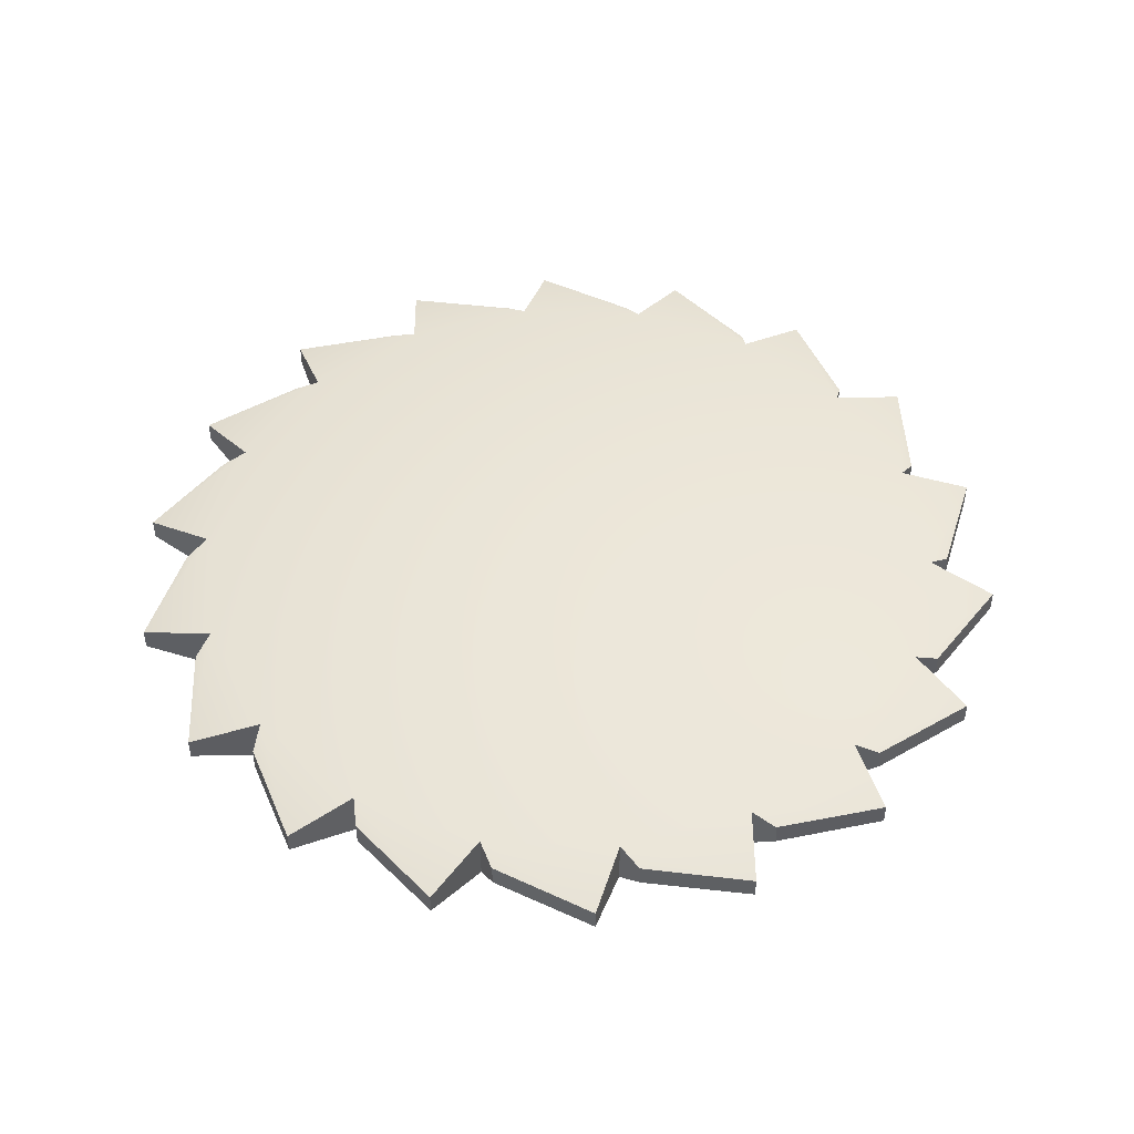
<metadata>
{"format":"obj","ext":"obj","renderer":"f3d","projection":"perspective","resolution":1024,"background":"white","views":[{"elev":47.9,"azim":112.5,"up":"+Z"}]}
</metadata>
<code>
g obstacle_saw
v -0.289 0.7893 -0.05576
v -0.001704 0.84 -0.05576
v -0.03887 0.8859 -0.01594
v -0.2705 0.9465 -0.01594
v -0.5416 0.6435 -0.05576
v -0.3396 0.8195 -0.01594
v -0.578 0.7972 -0.01594
v -0.7292 0.42 -0.05576
v -0.5995 0.6543 -0.01594
v -0.8159 0.5517 -0.01594
v -0.8289 0.1459 -0.05576
v -0.7872 0.4101 -0.01594
v -0.9555 0.2396 -0.01594
v -0.8289 -0.1459 -0.05576
v -0.8801 0.1165 -0.01594
v -0.98 -0.1013 -0.01594
v -0.7292 -0.42 -0.05576
v -0.867 -0.1912 -0.01594
v -0.8863 -0.4301 -0.01594
v -0.5416 -0.6435 -0.05576
v -0.7495 -0.4759 -0.01594
v -0.686 -0.707 -0.01594
v -0.289 -0.7893 -0.05576
v -0.5417 -0.7032 -0.01594
v -0.4029 -0.8987 -0.01594
v -0.001704 -0.84 -0.05576
v -0.2686 -0.8457 -0.01594
v -0.07144 -0.982 -0.01594
v 0.2856 -0.7893 -0.05576
v 0.03671 -0.8863 -0.01594
v 0.2686 -0.9469 -0.01594
v 0.5382 -0.6435 -0.05576
v 0.3375 -0.8199 -0.01594
v 0.5761 -0.7977 -0.01594
v 0.7258 -0.42 -0.05576
v 0.5975 -0.6547 -0.01594
v 0.8141 -0.5522 -0.01594
v 0.8255 -0.1459 -0.05576
v 0.7853 -0.4105 -0.01594
v 0.9537 -0.2401 -0.01594
v 0.8255 0.1459 -0.05576
v 0.8782 -0.1167 -0.01594
v 0.9782 0.1009 -0.01594
v 0.7258 0.42 -0.05576
v 0.865 0.1911 -0.01594
v 0.8846 0.4297 -0.01594
v 0.5382 0.6435 -0.05576
v 0.7474 0.4758 -0.01594
v 0.6842 0.7067 -0.01594
v 0.2856 0.7893 -0.05576
v 0.5395 0.703 -0.01594
v 0.4011 0.8984 -0.01594
v -0.001704 0.84 -0.05576
v 0.2664 0.8455 -0.01594
v 0.06957 0.9817 -0.01594
v -0.289 0.7893 0.05576
v -0.289 0.7893 -0.05576
v -0.2705 0.9465 -0.01594
v -0.2705 0.9461 0.03155
v -0.289 0.7893 0.05576
v -0.5779 0.7967 0.03155
v -0.3366 0.8177 0.03155
v -0.5416 0.6435 0.05576
v -0.001704 0.84 0.05576
v -0.2705 0.9461 0.03155
v -0.03668 0.8832 0.03155
v -0.8156 0.5513 0.03155
v -0.596 0.6536 0.03155
v -0.7292 0.42 0.05576
v -0.9551 0.2393 0.03155
v -0.7837 0.4107 0.03155
v -0.8289 0.1459 0.05576
v -0.9795 -0.1015 0.03155
v -0.877 0.1183 0.03155
v -0.8289 -0.1459 0.05576
v -0.8859 -0.4301 0.03155
v -0.8647 -0.1884 0.03155
v -0.7292 -0.42 0.05576
v -0.6855 -0.7068 0.03155
v -0.7483 -0.4725 0.03155
v -0.5416 -0.6435 0.05576
v -0.4026 -0.8984 0.03155
v -0.5417 -0.6996 0.03155
v -0.289 -0.7893 0.05576
v -0.07123 -0.9816 0.03155
v -0.2699 -0.8424 0.03155
v -0.001704 -0.84 0.05576
v 0.2686 -0.9465 0.03155
v 0.03444 -0.8836 0.03155
v 0.2856 -0.7893 0.05576
v 0.576 -0.7972 0.03155
v 0.3345 -0.8181 0.03155
v 0.5382 -0.6435 0.05576
v 0.8138 -0.5518 0.03155
v 0.5941 -0.654 0.03155
v 0.7258 -0.42 0.05576
v 0.9534 -0.2399 0.03155
v 0.7818 -0.411 0.03155
v 0.8255 -0.1459 0.05576
v 0.9778 0.101 0.03155
v 0.8752 -0.1184 0.03155
v 0.8255 0.1459 0.05576
v 0.8842 0.4297 0.03155
v 0.8628 0.1885 0.03155
v 0.7258 0.42 0.05576
v 0.6838 0.7065 0.03155
v 0.7462 0.4725 0.03155
v 0.5382 0.6435 0.05576
v 0.4008 0.898 0.03155
v 0.5394 0.6996 0.03155
v 0.2856 0.7893 0.05576
v -0.001704 0.84 0.05576
v 0.06936 0.9813 0.03155
v 0.2676 0.8422 0.03155
v -0.001704 0.84 -0.05576
v -0.001704 0.84 0.05576
v -0.03668 0.8832 0.03155
v -0.03887 0.8859 -0.01594
v -0.5416 0.6435 0.05576
v -0.5416 0.6435 -0.05576
v -0.578 0.7972 -0.01594
v -0.5779 0.7967 0.03155
v -0.289 0.7893 -0.05576
v -0.289 0.7893 0.05576
v -0.3366 0.8177 0.03155
v -0.3396 0.8195 -0.01594
v -0.7292 0.42 0.05576
v -0.7292 0.42 -0.05576
v -0.8159 0.5517 -0.01594
v -0.8156 0.5513 0.03155
v -0.5416 0.6435 -0.05576
v -0.5416 0.6435 0.05576
v -0.596 0.6536 0.03155
v -0.5995 0.6543 -0.01594
v -0.8289 0.1459 0.05576
v -0.8289 0.1459 -0.05576
v -0.9555 0.2396 -0.01594
v -0.9551 0.2393 0.03155
v -0.7292 0.42 -0.05576
v -0.7292 0.42 0.05576
v -0.7837 0.4107 0.03155
v -0.7872 0.4101 -0.01594
v -0.8289 -0.1459 0.05576
v -0.8289 -0.1459 -0.05576
v -0.98 -0.1013 -0.01594
v -0.9795 -0.1015 0.03155
v -0.8289 0.1459 -0.05576
v -0.8289 0.1459 0.05576
v -0.877 0.1183 0.03155
v -0.8801 0.1165 -0.01594
v -0.7292 -0.42 0.05576
v -0.7292 -0.42 -0.05576
v -0.8863 -0.4301 -0.01594
v -0.8859 -0.4301 0.03155
v -0.8289 -0.1459 -0.05576
v -0.8289 -0.1459 0.05576
v -0.8647 -0.1884 0.03155
v -0.867 -0.1912 -0.01594
v -0.5416 -0.6435 0.05576
v -0.5416 -0.6435 -0.05576
v -0.686 -0.707 -0.01594
v -0.6855 -0.7068 0.03155
v -0.7292 -0.42 -0.05576
v -0.7292 -0.42 0.05576
v -0.7483 -0.4725 0.03155
v -0.7495 -0.4759 -0.01594
v -0.289 -0.7893 0.05576
v -0.289 -0.7893 -0.05576
v -0.4029 -0.8987 -0.01594
v -0.4026 -0.8984 0.03155
v -0.5416 -0.6435 -0.05576
v -0.5416 -0.6435 0.05576
v -0.5417 -0.6996 0.03155
v -0.5417 -0.7032 -0.01594
v -0.001704 -0.84 0.05576
v -0.001704 -0.84 -0.05576
v -0.07144 -0.982 -0.01594
v -0.07123 -0.9816 0.03155
v -0.289 -0.7893 -0.05576
v -0.289 -0.7893 0.05576
v -0.2699 -0.8424 0.03155
v -0.2686 -0.8457 -0.01594
v 0.2856 -0.7893 0.05576
v 0.2856 -0.7893 -0.05576
v 0.2686 -0.9469 -0.01594
v 0.2686 -0.9465 0.03155
v -0.001704 -0.84 -0.05576
v -0.001704 -0.84 0.05576
v 0.03444 -0.8836 0.03155
v 0.03671 -0.8863 -0.01594
v 0.5382 -0.6435 0.05576
v 0.5382 -0.6435 -0.05576
v 0.5761 -0.7977 -0.01594
v 0.576 -0.7972 0.03155
v 0.2856 -0.7893 -0.05576
v 0.2856 -0.7893 0.05576
v 0.3345 -0.8181 0.03155
v 0.3375 -0.8199 -0.01594
v 0.7258 -0.42 0.05576
v 0.7258 -0.42 -0.05576
v 0.8141 -0.5522 -0.01594
v 0.8138 -0.5518 0.03155
v 0.5382 -0.6435 -0.05576
v 0.5382 -0.6435 0.05576
v 0.5941 -0.654 0.03155
v 0.5975 -0.6547 -0.01594
v 0.8255 -0.1459 0.05576
v 0.8255 -0.1459 -0.05576
v 0.9537 -0.2401 -0.01594
v 0.9534 -0.2399 0.03155
v 0.7258 -0.42 -0.05576
v 0.7258 -0.42 0.05576
v 0.7818 -0.411 0.03155
v 0.7853 -0.4105 -0.01594
v 0.8255 0.1459 0.05576
v 0.8255 0.1459 -0.05576
v 0.9782 0.1009 -0.01594
v 0.9778 0.101 0.03155
v 0.8255 -0.1459 -0.05576
v 0.8255 -0.1459 0.05576
v 0.8752 -0.1184 0.03155
v 0.8782 -0.1167 -0.01594
v 0.7258 0.42 0.05576
v 0.7258 0.42 -0.05576
v 0.8846 0.4297 -0.01594
v 0.8842 0.4297 0.03155
v 0.8255 0.1459 -0.05576
v 0.8255 0.1459 0.05576
v 0.8628 0.1885 0.03155
v 0.865 0.1911 -0.01594
v 0.5382 0.6435 0.05576
v 0.5382 0.6435 -0.05576
v 0.6842 0.7067 -0.01594
v 0.6838 0.7065 0.03155
v 0.7258 0.42 -0.05576
v 0.7258 0.42 0.05576
v 0.7462 0.4725 0.03155
v 0.7474 0.4758 -0.01594
v 0.2856 0.7893 0.05576
v 0.2856 0.7893 -0.05576
v 0.4011 0.8984 -0.01594
v 0.4008 0.898 0.03155
v 0.5382 0.6435 -0.05576
v 0.5382 0.6435 0.05576
v 0.5394 0.6996 0.03155
v 0.5395 0.703 -0.01594
v -0.001704 0.84 0.05576
v -0.001704 0.84 -0.05576
v 0.06957 0.9817 -0.01594
v 0.06936 0.9813 0.03155
v 0.2856 0.7893 -0.05576
v 0.2856 0.7893 0.05576
v 0.2676 0.8422 0.03155
v 0.2664 0.8455 -0.01594
v -0.001704 0.84 -0.05576
v -0.001704 0.7914 -0.09436
v 0.269 0.7437 -0.09436
v 0.2856 0.7893 -0.05576
v 0.507 0.6062 -0.09436
v 0.5382 0.6435 -0.05576
v 0.6837 0.3957 -0.09436
v 0.7258 0.42 -0.05576
v 0.7777 0.1374 -0.09436
v 0.8255 0.1459 -0.05576
v 0.7777 -0.1374 -0.09436
v 0.8255 -0.1459 -0.05576
v 0.6837 -0.3957 -0.09436
v 0.7258 -0.42 -0.05576
v 0.507 -0.6062 -0.09436
v 0.5382 -0.6435 -0.05576
v 0.269 -0.7437 -0.09436
v 0.2856 -0.7893 -0.05576
v -0.001704 -0.7914 -0.09436
v -0.001704 -0.84 -0.05576
v -0.2724 -0.7437 -0.09436
v -0.289 -0.7893 -0.05576
v -0.5104 -0.6062 -0.09436
v -0.5416 -0.6435 -0.05576
v -0.6871 -0.3957 -0.09436
v -0.7292 -0.42 -0.05576
v -0.7811 -0.1374 -0.09436
v -0.8289 -0.1459 -0.05576
v -0.7811 0.1374 -0.09436
v -0.8289 0.1459 -0.05576
v -0.6871 0.3957 -0.09436
v -0.7292 0.42 -0.05576
v -0.5104 0.6062 -0.09436
v -0.5416 0.6435 -0.05576
v -0.2724 0.7437 -0.09436
v -0.289 0.7893 -0.05576
v -0.001704 0.7914 -0.09436
v -0.001704 0.84 -0.05576
v -0.03887 0.8859 -0.01594
v -0.03668 0.8832 0.03155
v -0.2705 0.9461 0.03155
v -0.2705 0.9465 -0.01594
v -0.3396 0.8195 -0.01594
v -0.3366 0.8177 0.03155
v -0.5779 0.7967 0.03155
v -0.578 0.7972 -0.01594
v -0.5995 0.6543 -0.01594
v -0.596 0.6536 0.03155
v -0.8156 0.5513 0.03155
v -0.8159 0.5517 -0.01594
v -0.7872 0.4101 -0.01594
v -0.7837 0.4107 0.03155
v -0.9551 0.2393 0.03155
v -0.9555 0.2396 -0.01594
v -0.8801 0.1165 -0.01594
v -0.877 0.1183 0.03155
v -0.9795 -0.1015 0.03155
v -0.98 -0.1013 -0.01594
v -0.867 -0.1912 -0.01594
v -0.8647 -0.1884 0.03155
v -0.8859 -0.4301 0.03155
v -0.8863 -0.4301 -0.01594
v -0.7495 -0.4759 -0.01594
v -0.7483 -0.4725 0.03155
v -0.6855 -0.7068 0.03155
v -0.686 -0.707 -0.01594
v -0.5417 -0.7032 -0.01594
v -0.5417 -0.6996 0.03155
v -0.4026 -0.8984 0.03155
v -0.4029 -0.8987 -0.01594
v -0.2686 -0.8457 -0.01594
v -0.2699 -0.8424 0.03155
v -0.07123 -0.9816 0.03155
v -0.07144 -0.982 -0.01594
v 0.03671 -0.8863 -0.01594
v 0.03444 -0.8836 0.03155
v 0.2686 -0.9465 0.03155
v 0.2686 -0.9469 -0.01594
v 0.3375 -0.8199 -0.01594
v 0.3345 -0.8181 0.03155
v 0.576 -0.7972 0.03155
v 0.5761 -0.7977 -0.01594
v 0.5975 -0.6547 -0.01594
v 0.5941 -0.654 0.03155
v 0.8138 -0.5518 0.03155
v 0.8141 -0.5522 -0.01594
v 0.7853 -0.4105 -0.01594
v 0.7818 -0.411 0.03155
v 0.9534 -0.2399 0.03155
v 0.9537 -0.2401 -0.01594
v 0.8782 -0.1167 -0.01594
v 0.8752 -0.1184 0.03155
v 0.9778 0.101 0.03155
v 0.9782 0.1009 -0.01594
v 0.865 0.1911 -0.01594
v 0.8628 0.1885 0.03155
v 0.8842 0.4297 0.03155
v 0.8846 0.4297 -0.01594
v 0.7474 0.4758 -0.01594
v 0.7462 0.4725 0.03155
v 0.6838 0.7065 0.03155
v 0.6842 0.7067 -0.01594
v 0.5395 0.703 -0.01594
v 0.5394 0.6996 0.03155
v 0.4008 0.898 0.03155
v 0.4011 0.8984 -0.01594
v 0.2664 0.8455 -0.01594
v 0.2676 0.8422 0.03155
v 0.06936 0.9813 0.03155
v 0.06957 0.9817 -0.01594
v -0.001704 2.337e-08 -0.1142
v -0.001704 0.1258 -0.1142
v -0.04472 0.1182 -0.1142
v -0.08254 0.09634 -0.1142
v 0.04131 0.1182 -0.1142
v -0.1106 0.06288 -0.1142
v 0.07914 0.09634 -0.1142
v -0.1256 0.02184 -0.1142
v 0.1072 0.06288 -0.1142
v -0.1256 -0.02184 -0.1142
v 0.1222 0.02184 -0.1142
v -0.1106 -0.06288 -0.1142
v 0.1222 -0.02184 -0.1142
v -0.08254 -0.09634 -0.1142
v 0.1072 -0.06288 -0.1142
v -0.04472 -0.1182 -0.1142
v 0.07914 -0.09634 -0.1142
v -0.001704 -0.1258 -0.1142
v 0.04131 -0.1182 -0.1142
v -0.001704 2.337e-08 0.1142
v -0.289 0.7893 0.05576
v -0.001704 0.84 0.05576
v -0.5416 0.6435 0.05576
v 0.2856 0.7893 0.05576
v -0.7292 0.42 0.05576
v 0.5382 0.6435 0.05576
v -0.8289 0.1459 0.05576
v 0.7258 0.42 0.05576
v -0.8289 -0.1459 0.05576
v 0.8255 0.1459 0.05576
v -0.7292 -0.42 0.05576
v 0.8255 -0.1459 0.05576
v -0.5416 -0.6435 0.05576
v 0.7258 -0.42 0.05576
v -0.289 -0.7893 0.05576
v 0.5382 -0.6435 0.05576
v -0.001704 -0.84 0.05576
v 0.2856 -0.7893 0.05576
v 0.06241 0.1762 -0.05576
v -0.001704 0.7127 -0.05576
v -0.001704 0.1875 -0.05576
v 0.2421 0.6697 -0.05576
v 0.1188 0.1436 -0.05576
v -0.2455 0.6697 -0.05576
v -0.06582 0.1762 -0.05576
v 0.4564 0.546 -0.05576
v 0.1606 0.09373 -0.05576
v -0.4598 0.546 -0.05576
v -0.1222 0.1436 -0.05576
v 0.6155 0.3563 -0.05576
v 0.1829 0.03255 -0.05576
v -0.6189 0.3563 -0.05576
v -0.164 0.09373 -0.05576
v 0.7002 0.1238 -0.05576
v 0.1829 -0.03255 -0.05576
v -0.7036 0.1238 -0.05576
v -0.1863 0.03255 -0.05576
v 0.7002 -0.1238 -0.05576
v 0.1606 -0.09373 -0.05576
v -0.7036 -0.1238 -0.05576
v -0.1863 -0.03255 -0.05576
v 0.6155 -0.3563 -0.05576
v 0.1188 -0.1436 -0.05576
v -0.6189 -0.3563 -0.05576
v -0.164 -0.09373 -0.05576
v 0.4564 -0.546 -0.05576
v 0.06241 -0.1762 -0.05576
v -0.4598 -0.546 -0.05576
v -0.1222 -0.1436 -0.05576
v 0.2421 -0.6697 -0.05576
v -0.001704 -0.1875 -0.05576
v -0.2455 -0.6697 -0.05576
v -0.06582 -0.1762 -0.05576
v -0.001704 -0.7127 -0.05576
v -0.6364 -0.3664 -0.1037
v -0.7235 -0.1273 -0.1037
v -0.4728 -0.5614 -0.1037
v -0.2524 -0.6887 -0.1037
v -0.7235 0.1273 -0.1037
v -0.001704 -0.7329 -0.1037
v 0.249 -0.6887 -0.1037
v -0.6364 0.3664 -0.1037
v 0.4694 -0.5614 -0.1037
v -0.4728 0.5614 -0.1037
v 0.633 -0.3664 -0.1037
v -0.2524 0.6887 -0.1037
v 0.7201 -0.1273 -0.1037
v -0.001704 0.7329 -0.1037
v 0.7201 0.1273 -0.1037
v 0.249 0.6887 -0.1037
v 0.633 0.3664 -0.1037
v 0.4694 0.5614 -0.1037
v -0.2524 0.6887 -0.1037
v -0.2724 0.7437 -0.09436
v -0.5104 0.6062 -0.09436
v -0.001704 0.7329 -0.1037
v -0.4728 0.5614 -0.1037
v -0.001704 0.7914 -0.09436
v -0.6871 0.3957 -0.09436
v 0.249 0.6887 -0.1037
v -0.6364 0.3664 -0.1037
v 0.269 0.7437 -0.09436
v -0.7811 0.1374 -0.09436
v 0.4694 0.5614 -0.1037
v -0.7235 0.1273 -0.1037
v 0.507 0.6062 -0.09436
v -0.7811 -0.1374 -0.09436
v 0.633 0.3664 -0.1037
v -0.7235 -0.1273 -0.1037
v 0.6837 0.3957 -0.09436
v -0.6871 -0.3957 -0.09436
v 0.7201 0.1273 -0.1037
v -0.6364 -0.3664 -0.1037
v 0.7777 0.1374 -0.09436
v -0.5104 -0.6062 -0.09436
v 0.7201 -0.1273 -0.1037
v -0.4728 -0.5614 -0.1037
v 0.7777 -0.1374 -0.09436
v -0.2724 -0.7437 -0.09436
v 0.633 -0.3664 -0.1037
v -0.2524 -0.6887 -0.1037
v 0.6837 -0.3957 -0.09436
v -0.001704 -0.7914 -0.09436
v 0.4694 -0.5614 -0.1037
v -0.001704 -0.7329 -0.1037
v 0.507 -0.6062 -0.09436
v 0.269 -0.7437 -0.09436
v 0.249 -0.6887 -0.1037
v -0.001704 0.1258 -0.1142
v -0.001704 0.1875 -0.05576
v -0.06582 0.1762 -0.05576
v -0.04472 0.1182 -0.1142
v 0.04131 0.1182 -0.1142
v -0.1222 0.1436 -0.05576
v 0.06241 0.1762 -0.05576
v -0.08254 0.09634 -0.1142
v 0.07914 0.09634 -0.1142
v -0.164 0.09373 -0.05576
v 0.1188 0.1436 -0.05576
v -0.1106 0.06288 -0.1142
v 0.1072 0.06288 -0.1142
v -0.1863 0.03255 -0.05576
v 0.1606 0.09373 -0.05576
v -0.1256 0.02184 -0.1142
v 0.1222 0.02184 -0.1142
v -0.1863 -0.03255 -0.05576
v 0.1829 0.03255 -0.05576
v -0.1256 -0.02184 -0.1142
v 0.1222 -0.02184 -0.1142
v -0.164 -0.09373 -0.05576
v 0.1829 -0.03255 -0.05576
v -0.1106 -0.06288 -0.1142
v 0.1072 -0.06288 -0.1142
v -0.1222 -0.1436 -0.05576
v 0.1606 -0.09373 -0.05576
v -0.08254 -0.09634 -0.1142
v 0.07914 -0.09634 -0.1142
v -0.06582 -0.1762 -0.05576
v 0.1188 -0.1436 -0.05576
v -0.04472 -0.1182 -0.1142
v 0.04131 -0.1182 -0.1142
v -0.001704 -0.1875 -0.05576
v 0.06241 -0.1762 -0.05576
v -0.001704 -0.1258 -0.1142
g obstacle_saw_0
f 3 2 1
f 4 3 1
f 6 1 5
f 7 6 5
f 9 5 8
f 10 9 8
f 12 8 11
f 13 12 11
f 15 11 14
f 16 15 14
f 18 14 17
f 19 18 17
f 21 17 20
f 22 21 20
f 24 20 23
f 25 24 23
f 27 23 26
f 28 27 26
f 30 26 29
f 31 30 29
f 33 29 32
f 34 33 32
f 36 32 35
f 37 36 35
f 39 35 38
f 40 39 38
f 42 38 41
f 43 42 41
f 45 41 44
f 46 45 44
f 48 44 47
f 49 48 47
f 51 47 50
f 52 51 50
f 54 50 53
f 55 54 53
f 58 57 56
f 59 58 56
f 62 61 60
f 61 63 60
f 65 60 64
f 66 65 64
f 68 67 63
f 67 69 63
f 71 70 69
f 70 72 69
f 74 73 72
f 73 75 72
f 77 76 75
f 76 78 75
f 80 79 78
f 79 81 78
f 83 82 81
f 82 84 81
f 86 85 84
f 85 87 84
f 89 88 87
f 88 90 87
f 92 91 90
f 91 93 90
f 95 94 93
f 94 96 93
f 98 97 96
f 97 99 96
f 101 100 99
f 100 102 99
f 104 103 102
f 103 105 102
f 107 106 105
f 106 108 105
f 110 109 108
f 109 111 108
f 113 112 111
f 114 113 111
f 117 116 115
f 118 117 115
f 121 120 119
f 122 121 119
f 125 124 123
f 126 125 123
f 129 128 127
f 130 129 127
f 133 132 131
f 134 133 131
f 137 136 135
f 138 137 135
f 141 140 139
f 142 141 139
f 145 144 143
f 146 145 143
f 149 148 147
f 150 149 147
f 153 152 151
f 154 153 151
f 157 156 155
f 158 157 155
f 161 160 159
f 162 161 159
f 165 164 163
f 166 165 163
f 169 168 167
f 170 169 167
f 173 172 171
f 174 173 171
f 177 176 175
f 178 177 175
f 181 180 179
f 182 181 179
f 185 184 183
f 186 185 183
f 189 188 187
f 190 189 187
f 193 192 191
f 194 193 191
f 197 196 195
f 198 197 195
f 201 200 199
f 202 201 199
f 205 204 203
f 206 205 203
f 209 208 207
f 210 209 207
f 213 212 211
f 214 213 211
f 217 216 215
f 218 217 215
f 221 220 219
f 222 221 219
f 225 224 223
f 226 225 223
f 229 228 227
f 230 229 227
f 233 232 231
f 234 233 231
f 237 236 235
f 238 237 235
f 241 240 239
f 242 241 239
f 245 244 243
f 246 245 243
f 249 248 247
f 250 249 247
f 253 252 251
f 254 253 251
f 257 256 255
f 258 257 255
f 259 257 258
f 260 259 258
f 261 259 260
f 262 261 260
f 263 261 262
f 264 263 262
f 265 263 264
f 266 265 264
f 267 265 266
f 268 267 266
f 269 267 268
f 270 269 268
f 271 269 270
f 272 271 270
f 273 271 272
f 274 273 272
f 275 273 274
f 276 275 274
f 277 275 276
f 278 277 276
f 279 277 278
f 280 279 278
f 281 279 280
f 282 281 280
f 283 281 282
f 284 283 282
f 285 283 284
f 286 285 284
f 287 285 286
f 288 287 286
f 289 287 288
f 290 289 288
f 291 289 290
f 292 291 290
f 295 294 293
f 296 295 293
f 299 298 297
f 300 299 297
f 303 302 301
f 304 303 301
f 307 306 305
f 308 307 305
f 311 310 309
f 312 311 309
f 315 314 313
f 316 315 313
f 319 318 317
f 320 319 317
f 323 322 321
f 324 323 321
f 327 326 325
f 328 327 325
f 331 330 329
f 332 331 329
f 335 334 333
f 336 335 333
f 339 338 337
f 340 339 337
f 343 342 341
f 344 343 341
f 347 346 345
f 348 347 345
f 351 350 349
f 352 351 349
f 355 354 353
f 356 355 353
f 359 358 357
f 360 359 357
f 363 362 361
f 364 363 361
f 367 366 365
f 368 367 365
f 366 369 365
f 370 368 365
f 369 371 365
f 372 370 365
f 371 373 365
f 374 372 365
f 373 375 365
f 376 374 365
f 375 377 365
f 378 376 365
f 377 379 365
f 380 378 365
f 379 381 365
f 382 380 365
f 381 383 365
f 383 382 365
f 386 385 384
f 385 387 384
f 388 386 384
f 387 389 384
f 390 388 384
f 389 391 384
f 392 390 384
f 391 393 384
f 394 392 384
f 393 395 384
f 396 394 384
f 395 397 384
f 398 396 384
f 397 399 384
f 400 398 384
f 399 401 384
f 402 400 384
f 401 402 384
f 405 404 403
f 404 406 403
f 403 406 407
f 408 404 405
f 409 408 405
f 406 410 407
f 407 410 411
f 412 408 409
f 413 412 409
f 410 414 411
f 411 414 415
f 416 412 413
f 417 416 413
f 414 418 415
f 415 418 419
f 420 416 417
f 421 420 417
f 418 422 419
f 419 422 423
f 424 420 421
f 425 424 421
f 422 426 423
f 423 426 427
f 428 424 425
f 429 428 425
f 426 430 427
f 427 430 431
f 432 428 429
f 433 432 429
f 430 434 431
f 431 434 435
f 436 432 433
f 437 436 433
f 435 438 437
f 434 438 435
f 438 436 437
f 428 439 424
f 439 440 424
f 441 439 428
f 432 441 428
f 424 440 420
f 442 441 432
f 436 442 432
f 440 443 420
f 444 442 436
f 438 444 436
f 420 443 416
f 445 444 438
f 434 445 438
f 443 446 416
f 447 445 434
f 416 446 412
f 430 447 434
f 446 448 412
f 449 447 430
f 412 448 408
f 426 449 430
f 448 450 408
f 451 449 426
f 408 450 404
f 422 451 426
f 450 452 404
f 453 451 422
f 404 452 406
f 418 453 422
f 452 454 406
f 455 453 418
f 406 454 410
f 414 455 418
f 454 456 410
f 456 455 414
f 410 456 414
f 459 458 457
f 457 458 460
f 461 459 457
f 458 462 460
f 463 459 461
f 460 462 464
f 465 463 461
f 462 466 464
f 467 463 465
f 464 466 468
f 469 467 465
f 466 470 468
f 471 467 469
f 468 470 472
f 473 471 469
f 470 474 472
f 475 471 473
f 472 474 476
f 477 475 473
f 474 478 476
f 479 475 477
f 476 478 480
f 481 479 477
f 478 482 480
f 483 479 481
f 480 482 484
f 485 483 481
f 482 486 484
f 487 483 485
f 484 486 488
f 489 487 485
f 486 490 488
f 491 487 489
f 488 490 492
f 492 491 489
f 490 491 492
f 495 494 493
f 496 495 493
f 493 494 497
f 498 495 496
f 494 499 497
f 500 498 496
f 497 499 501
f 502 498 500
f 499 503 501
f 504 502 500
f 501 503 505
f 506 502 504
f 503 507 505
f 508 506 504
f 505 507 509
f 510 506 508
f 507 511 509
f 512 510 508
f 509 511 513
f 514 510 512
f 511 515 513
f 516 514 512
f 513 515 517
f 518 514 516
f 515 519 517
f 520 518 516
f 517 519 521
f 522 518 520
f 519 523 521
f 524 522 520
f 521 523 525
f 526 522 524
f 523 527 525
f 528 526 524
f 525 527 528
f 527 526 528

</code>
